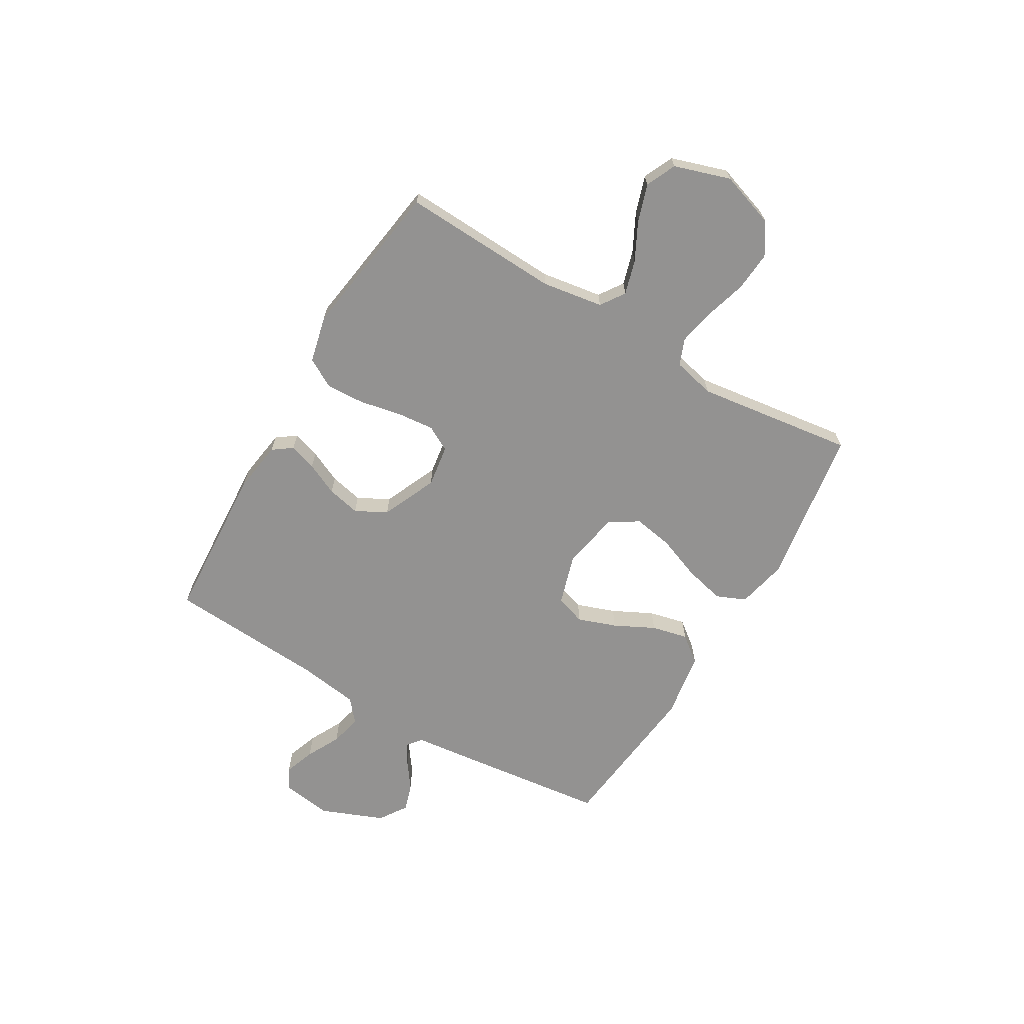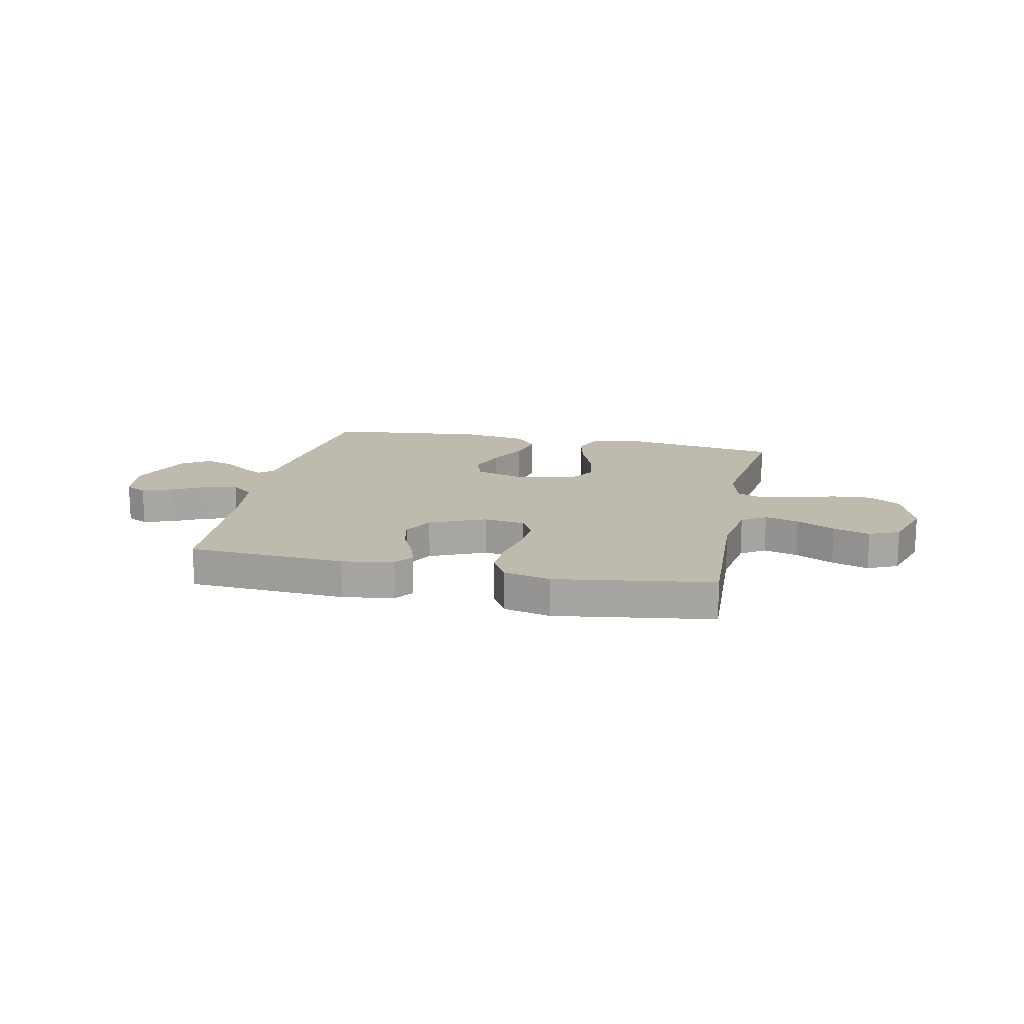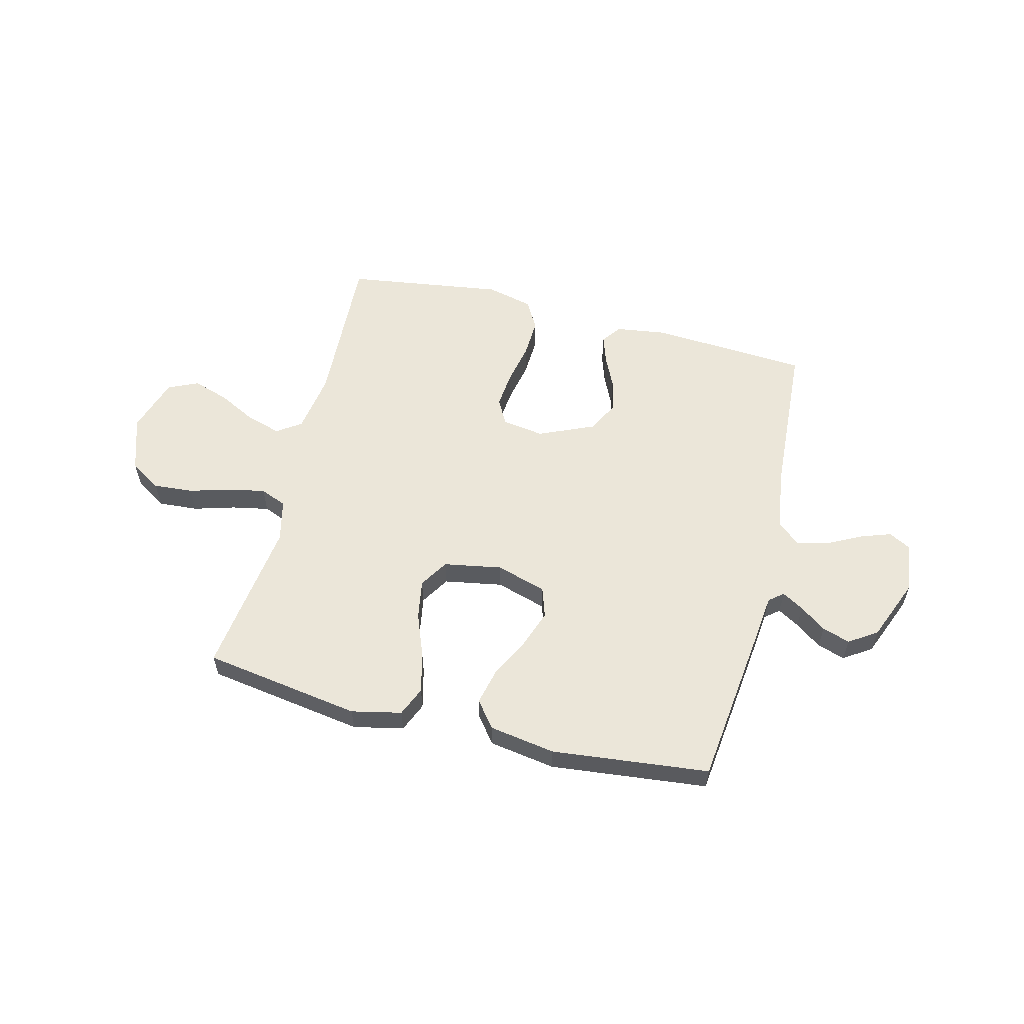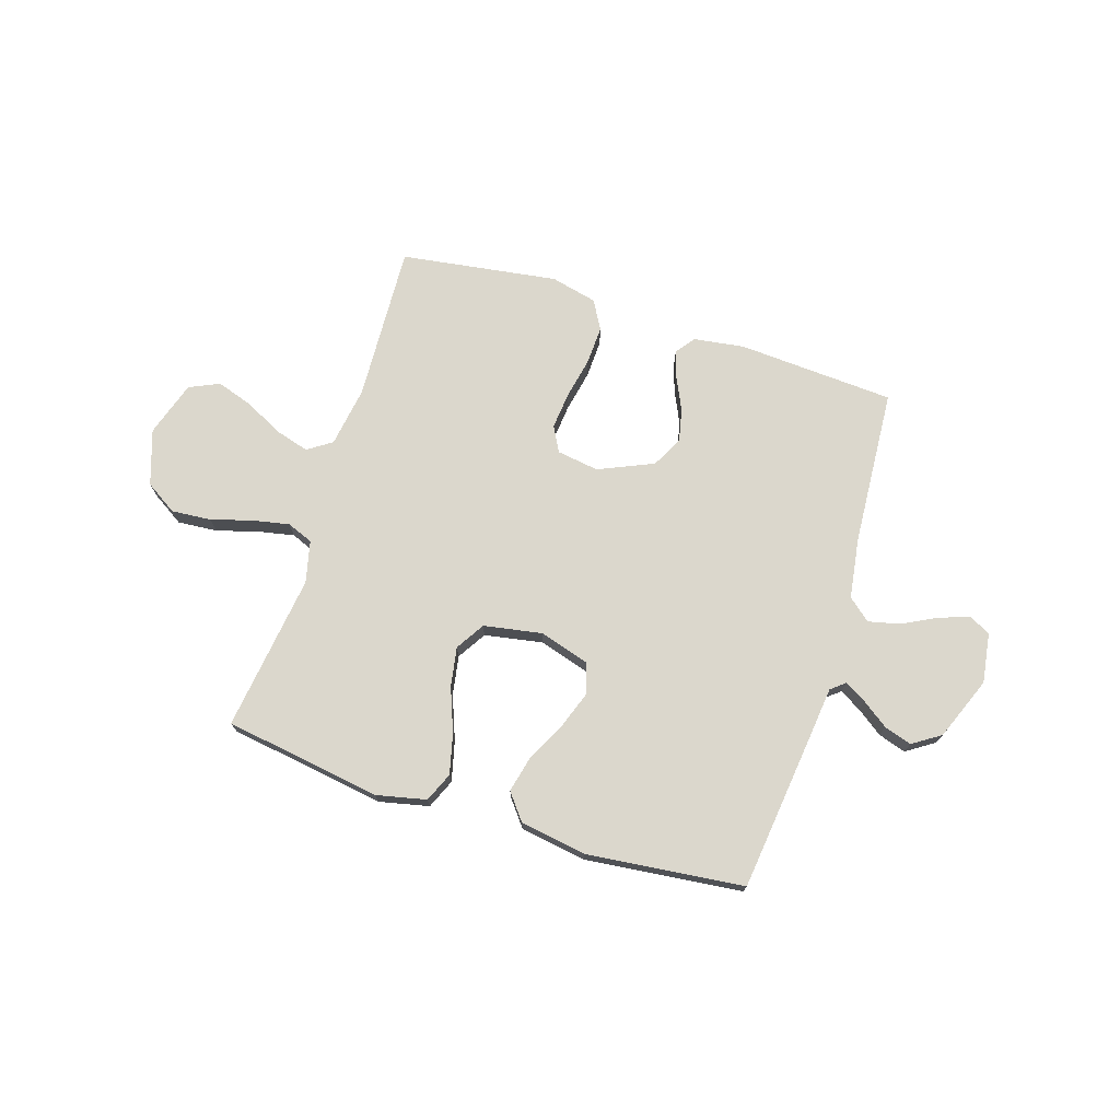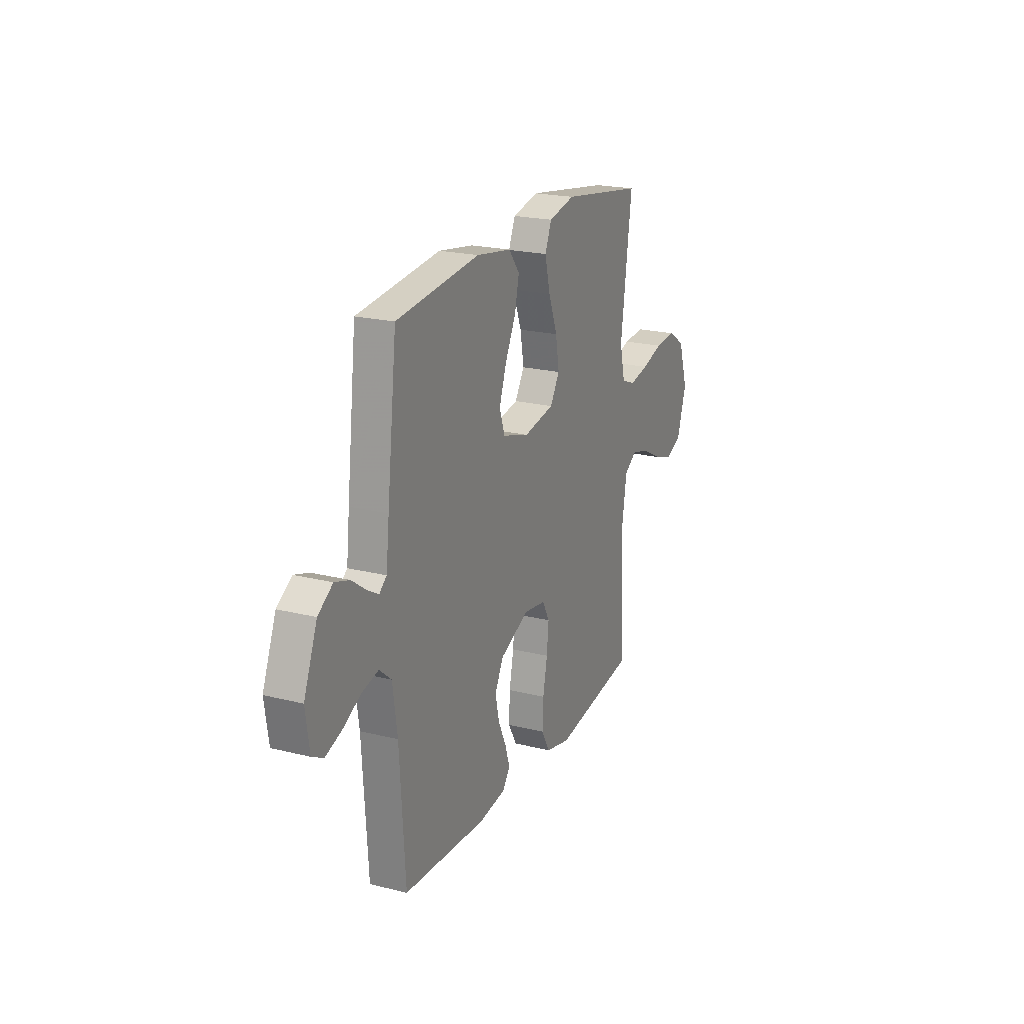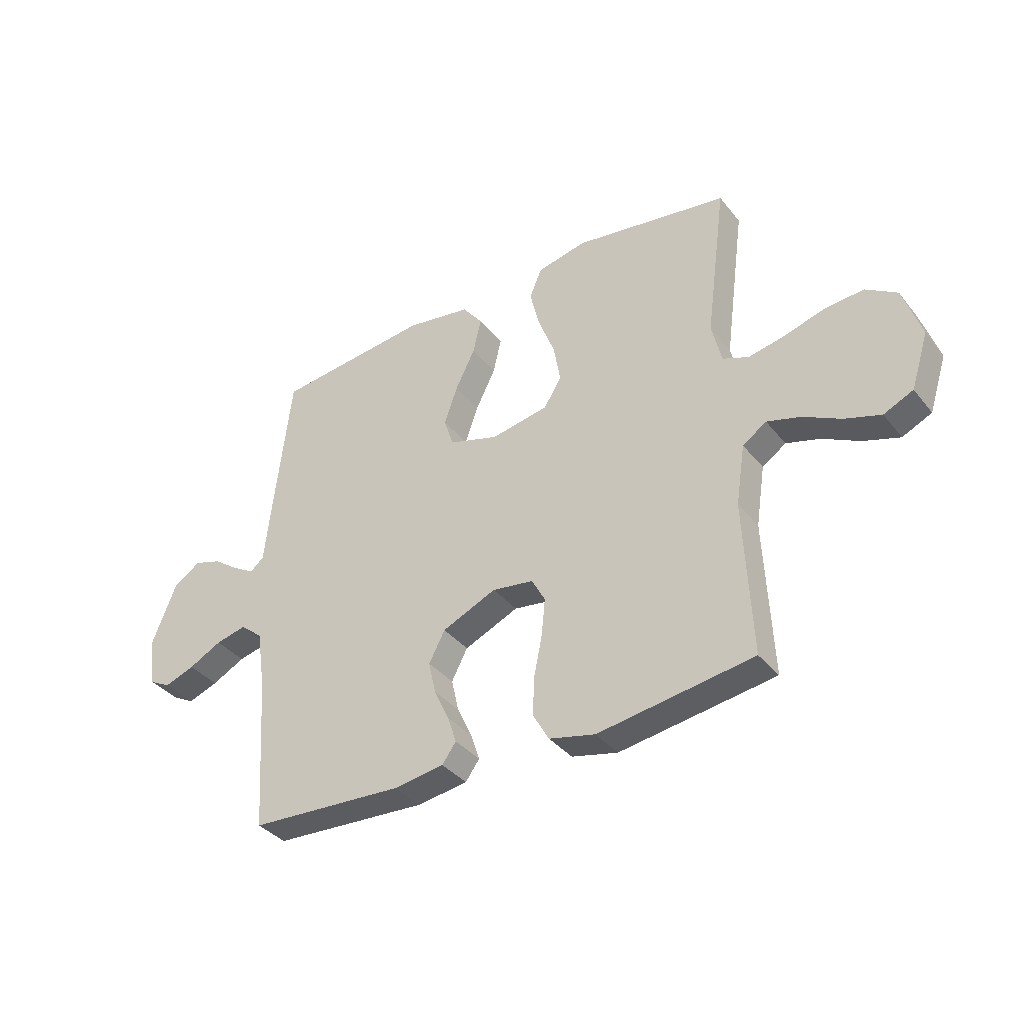
<metadata>
{"format":"obj","ext":"obj","renderer":"f3d","projection":"perspective","resolution":1024,"background":"white","views":[{"elev":-66.5,"azim":-120.5,"up":"+Y"},{"elev":15.7,"azim":-168.1,"up":"+Y"},{"elev":57.6,"azim":14.2,"up":"+Y"},{"elev":73.1,"azim":17.6,"up":"+Y"},{"elev":21.3,"azim":114.0,"up":"+Z"},{"elev":-36.7,"azim":-146.3,"up":"+Z"}]}
</metadata>
<code>
v 0.5 0.07 -0.5
v 0.2 0.07 -0.518
v 0.103 0.07 -0.504
v 0.076 0.07 -0.467
v 0.093 0.07 -0.415
v 0.122 0.07 -0.353
v 0.136 0.07 -0.29
v 0.105 0.07 -0.231
v 0 0.07 -0.185
v -0.08 0.07 -0.197
v -0.106 0.07 -0.245
v -0.099 0.07 -0.316
v -0.083 0.07 -0.395
v -0.08 0.07 -0.468
v -0.111 0.07 -0.523
v -0.2 0.07 -0.544
v -0.5 0.07 -0.5
v -0.486 0.07 -0.2
v -0.504 0.07 -0.084
v -0.55 0.07 -0.053
v -0.615 0.07 -0.072
v -0.687 0.07 -0.109
v -0.757 0.07 -0.132
v -0.814 0.07 -0.106
v -0.848 0.07 0
v -0.813 0.07 0.105
v -0.753 0.07 0.143
v -0.677 0.07 0.137
v -0.599 0.07 0.114
v -0.529 0.07 0.1
v -0.479 0.07 0.12
v -0.46 0.07 0.2
v -0.5 0.07 0.5
v -0.2 0.07 0.546
v -0.105 0.07 0.525
v -0.081 0.07 0.469
v -0.1 0.07 0.392
v -0.132 0.07 0.309
v -0.145 0.07 0.234
v -0.111 0.07 0.179
v 0 0.07 0.159
v 0.096 0.07 0.188
v 0.115 0.07 0.245
v 0.089 0.07 0.318
v 0.051 0.07 0.394
v 0.035 0.07 0.463
v 0.074 0.07 0.513
v 0.2 0.07 0.533
v 0.5 0.07 0.5
v 0.535 0.07 0.2
v 0.546 0.07 0.1
v 0.573 0.07 0.078
v 0.614 0.07 0.102
v 0.664 0.07 0.138
v 0.717 0.07 0.155
v 0.77 0.07 0.12
v 0.818 0.07 0
v 0.804 0.07 -0.095
v 0.763 0.07 -0.117
v 0.704 0.07 -0.096
v 0.64 0.07 -0.063
v 0.58 0.07 -0.049
v 0.537 0.07 -0.085
v 0.52 0.07 -0.2
v 0.5 0 -0.5
v 0.2 0 -0.518
v 0.103 0 -0.504
v 0.076 0 -0.467
v 0.093 0 -0.415
v 0.122 0 -0.353
v 0.136 0 -0.29
v 0.105 0 -0.231
v 0 0 -0.185
v -0.08 0 -0.197
v -0.106 0 -0.245
v -0.099 0 -0.316
v -0.083 0 -0.395
v -0.08 0 -0.468
v -0.111 0 -0.523
v -0.2 0 -0.544
v -0.5 0 -0.5
v -0.486 0 -0.2
v -0.504 0 -0.084
v -0.55 0 -0.053
v -0.615 0 -0.072
v -0.687 0 -0.109
v -0.757 0 -0.132
v -0.814 0 -0.106
v -0.848 0 0
v -0.813 0 0.105
v -0.753 0 0.143
v -0.677 0 0.137
v -0.599 0 0.114
v -0.529 0 0.1
v -0.479 0 0.12
v -0.46 0 0.2
v -0.5 0 0.5
v -0.2 0 0.546
v -0.105 0 0.525
v -0.081 0 0.469
v -0.1 0 0.392
v -0.132 0 0.309
v -0.145 0 0.234
v -0.111 0 0.179
v 0 0 0.159
v 0.096 0 0.188
v 0.115 0 0.245
v 0.089 0 0.318
v 0.051 0 0.394
v 0.035 0 0.463
v 0.074 0 0.513
v 0.2 0 0.533
v 0.5 0 0.5
v 0.535 0 0.2
v 0.546 0 0.1
v 0.573 0 0.078
v 0.614 0 0.102
v 0.664 0 0.138
v 0.717 0 0.155
v 0.77 0 0.12
v 0.818 0 0
v 0.804 0 -0.095
v 0.763 0 -0.117
v 0.704 0 -0.096
v 0.64 0 -0.063
v 0.58 0 -0.049
v 0.537 0 -0.085
v 0.52 0 -0.2
f 59 60 61
f 58 59 61
f 57 58 61
f 56 57 61
f 55 56 61
f 54 55 61
f 53 54 61
f 52 53 61 62
f 51 52 62 63
f 51 63 64
f 50 51 64
f 49 50 64
f 48 49 64
f 47 48 64
f 46 47 64
f 45 46 64
f 44 45 64
f 36 37 38
f 35 36 38
f 34 35 38
f 33 34 38
f 32 33 38
f 31 32 38 39
f 30 31 39 40
f 27 28 29
f 26 27 29
f 25 26 29
f 24 25 29
f 23 24 29
f 22 23 29
f 21 22 29
f 20 21 29 30
f 30 40 41
f 20 30 41
f 19 20 41
f 16 17 18
f 15 16 18
f 14 15 18
f 13 14 18
f 12 13 18
f 11 12 18 19
f 4 5 6
f 3 4 6
f 2 3 6
f 1 2 6
f 64 1 6
f 64 6 7
f 43 44 64
f 64 7 8
f 43 64 8
f 42 43 8
f 19 41 42
f 11 19 42
f 10 11 42
f 9 10 42
f 8 9 42
f 125 124 123
f 125 123 122
f 125 122 121
f 125 121 120
f 125 120 119
f 125 119 118
f 125 118 117
f 126 125 117 116
f 127 126 116 115
f 128 127 115
f 128 115 114
f 128 114 113
f 128 113 112
f 128 112 111
f 128 111 110
f 128 110 109
f 128 109 108
f 102 101 100
f 102 100 99
f 102 99 98
f 102 98 97
f 102 97 96
f 103 102 96 95
f 104 103 95 94
f 93 92 91
f 93 91 90
f 93 90 89
f 93 89 88
f 93 88 87
f 93 87 86
f 93 86 85
f 94 93 85 84
f 105 104 94
f 105 94 84
f 105 84 83
f 82 81 80
f 82 80 79
f 82 79 78
f 82 78 77
f 82 77 76
f 83 82 76 75
f 70 69 68
f 70 68 67
f 70 67 66
f 70 66 65
f 70 65 128
f 71 70 128
f 128 108 107
f 72 71 128
f 72 128 107
f 72 107 106
f 106 105 83
f 106 83 75
f 106 75 74
f 106 74 73
f 106 73 72
f 1 65 66 2
f 2 66 67 3
f 3 67 68 4
f 4 68 69 5
f 5 69 70 6
f 6 70 71 7
f 7 71 72 8
f 8 72 73 9
f 9 73 74 10
f 10 74 75 11
f 11 75 76 12
f 12 76 77 13
f 13 77 78 14
f 14 78 79 15
f 15 79 80 16
f 16 80 81 17
f 17 81 82 18
f 18 82 83 19
f 19 83 84 20
f 20 84 85 21
f 21 85 86 22
f 22 86 87 23
f 23 87 88 24
f 24 88 89 25
f 25 89 90 26
f 26 90 91 27
f 27 91 92 28
f 28 92 93 29
f 29 93 94 30
f 30 94 95 31
f 31 95 96 32
f 32 96 97 33
f 33 97 98 34
f 34 98 99 35
f 35 99 100 36
f 36 100 101 37
f 37 101 102 38
f 38 102 103 39
f 39 103 104 40
f 40 104 105 41
f 41 105 106 42
f 42 106 107 43
f 43 107 108 44
f 44 108 109 45
f 45 109 110 46
f 46 110 111 47
f 47 111 112 48
f 48 112 113 49
f 49 113 114 50
f 50 114 115 51
f 51 115 116 52
f 52 116 117 53
f 53 117 118 54
f 54 118 119 55
f 55 119 120 56
f 56 120 121 57
f 57 121 122 58
f 58 122 123 59
f 59 123 124 60
f 60 124 125 61
f 61 125 126 62
f 62 126 127 63
f 63 127 128 64
f 64 128 65 1

</code>
